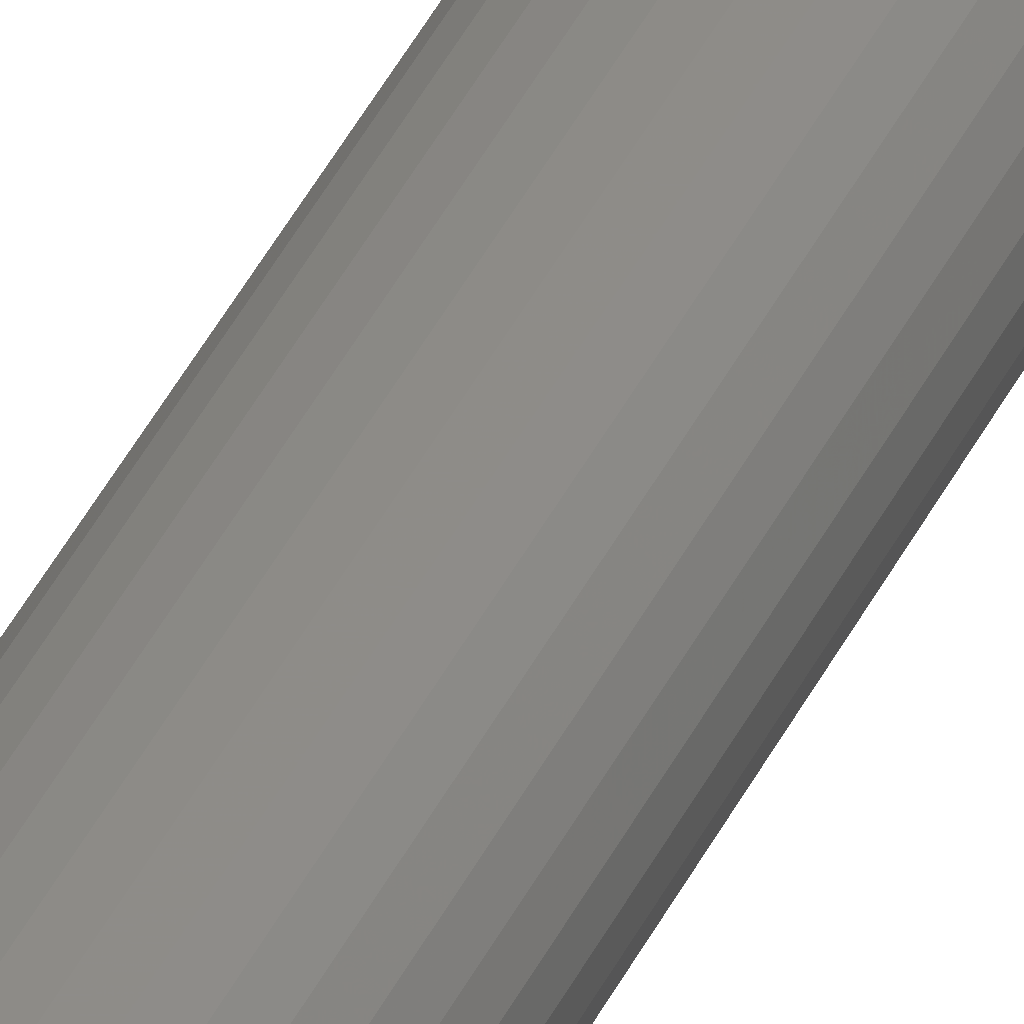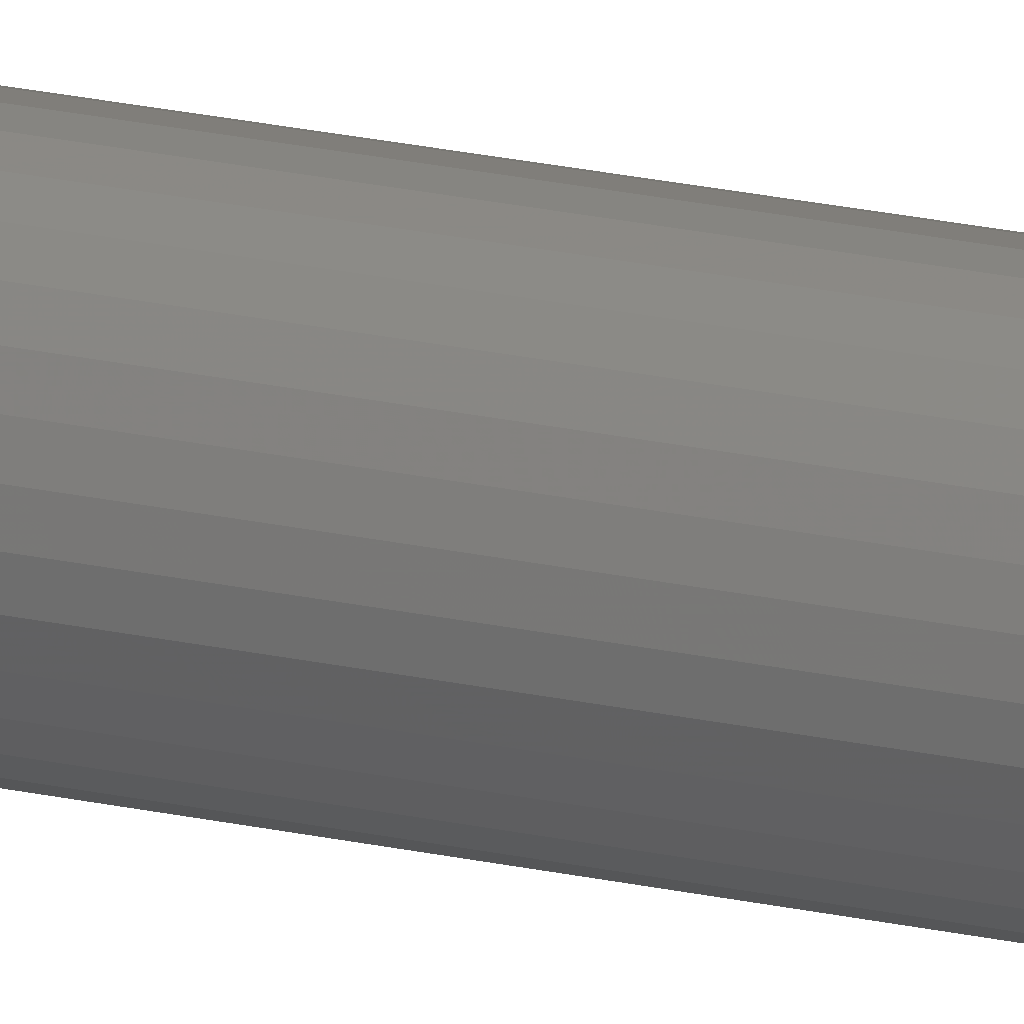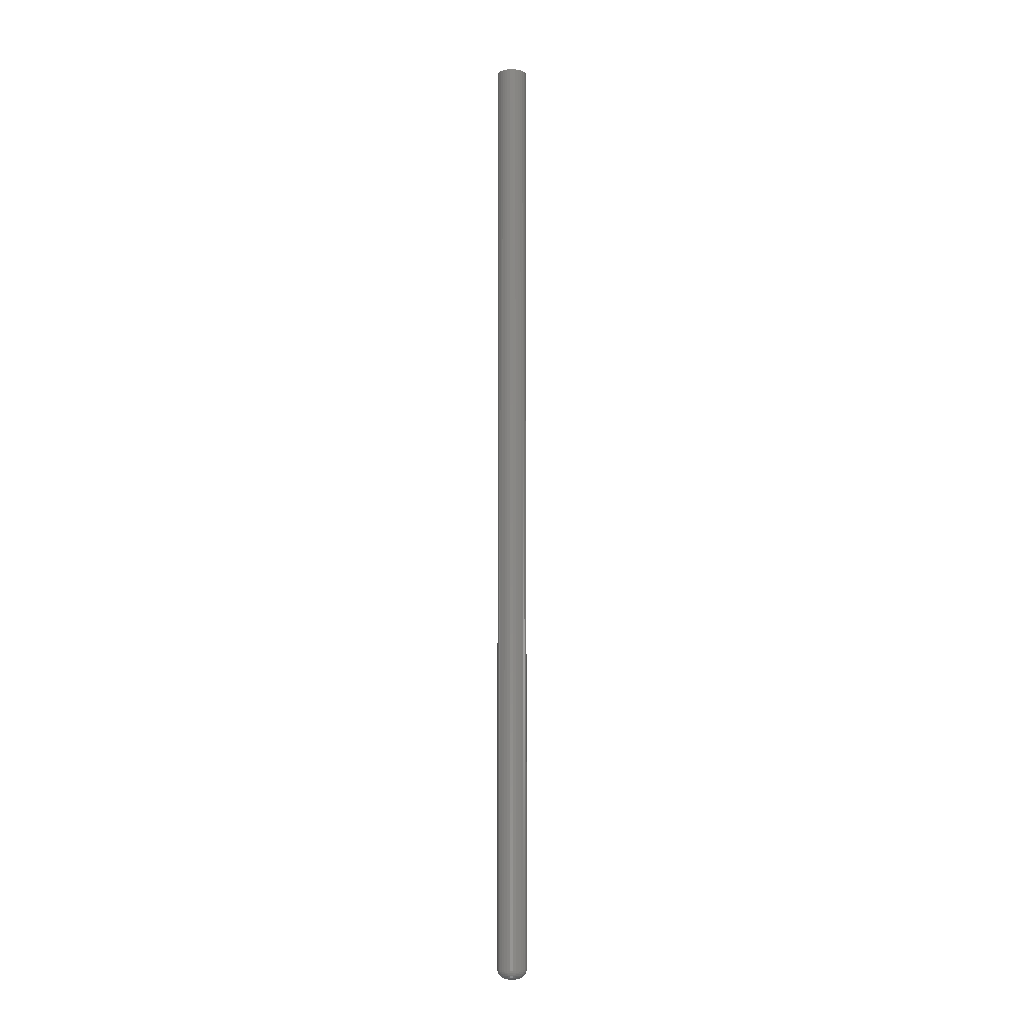
<metadata>
{"format":"stl","ext":"stl","renderer":"f3d","projection":"perspective","resolution":1024,"background":"white","views":[{"elev":31.8,"azim":19.6,"up":"+Y"},{"elev":17.0,"azim":-63.2,"up":"+Y"},{"elev":-7.2,"azim":-149.2,"up":"+Z"}]}
</metadata>
<code>
# stl→obj: 302 verts, 600 faces
v 0.0002467 -1.391e-18 0
v -0.0001523 -0.001748 0
v -0.007413 -0.001748 0
v -0.007812 -3.49e-18 0
v -0.0001523 0.001748 0
v -0.007413 0.001748 0
v -0.006295 0.00315 0
v -0.00468 0.003929 0
v -0.002886 0.003929 0
v -0.00127 0.00315 0
v -0.00127 -0.00315 0
v -0.002886 -0.003929 0
v -0.00468 -0.003929 0
v -0.006295 -0.00315 0
v 0.008059 -1.342e-17 0.007812
v 0.008059 0 0.75
v 0.007832 -0.00231 0.007812
v 0.007832 -0.00231 0.75
v 0.007158 -0.004532 0.007812
v 0.007158 -0.004532 0.75
v 0.006063 -0.006579 0.007812
v 0.006063 -0.006579 0.75
v 0.004591 -0.008374 0.007812
v 0.004591 -0.008374 0.75
v 0.002796 -0.009846 0.007812
v 0.002796 -0.009846 0.75
v 0.0007489 -0.01094 0.007812
v 0.0007489 -0.01094 0.75
v -0.001473 -0.01161 0.007812
v -0.001473 -0.01161 0.75
v -0.003783 -0.01184 0.007812
v -0.003783 -0.01184 0.75
v -0.006093 -0.01161 0.007812
v -0.006093 -0.01161 0.75
v -0.008315 -0.01094 0.007812
v -0.008315 -0.01094 0.75
v -0.01036 -0.009846 0.007812
v -0.01036 -0.009846 0.75
v -0.01216 -0.008374 0.007812
v -0.01216 -0.008374 0.75
v -0.01363 -0.006579 0.007812
v -0.01363 -0.006579 0.75
v -0.01472 -0.004532 0.007812
v -0.01472 -0.004532 0.75
v -0.0154 -0.00231 0.007812
v -0.0154 -0.00231 0.75
v -0.01562 1.45e-18 0.007812
v -0.01562 1.45e-18 0.75
v -0.0154 0.00231 0.007812
v -0.0154 0.00231 0.75
v -0.01472 0.004532 0.007812
v -0.01472 0.004532 0.75
v -0.01363 0.006579 0.007812
v -0.01363 0.006579 0.75
v -0.01216 0.008374 0.007812
v -0.01216 0.008374 0.75
v -0.01036 0.009846 0.007812
v -0.01036 0.009846 0.75
v -0.008315 0.01094 0.007812
v -0.008315 0.01094 0.75
v -0.006093 0.01161 0.007812
v -0.006093 0.01161 0.75
v -0.003783 0.01184 0.007812
v -0.003783 0.01184 0.75
v -0.001473 0.01161 0.007812
v -0.001473 0.01161 0.75
v 0.0007489 0.01094 0.007812
v 0.0007489 0.01094 0.75
v 0.002796 0.009846 0.007812
v 0.002796 0.009846 0.75
v 0.004591 0.008374 0.007812
v 0.004591 0.008374 0.75
v 0.006063 0.006579 0.007812
v 0.006063 0.006579 0.75
v 0.007158 0.004532 0.007812
v 0.007158 0.004532 0.75
v 0.007832 0.00231 0.007812
v 0.007832 0.00231 0.75
v 0.001664 0.001083 0.0001501
v -0.00923 0.001083 0.0001501
v 0.0008349 0.003085 0.0001501
v -0.001658 0.005131 0.0001501
v -0.003783 0.005554 0.0001501
v -0.005908 0.005131 0.0001501
v -0.00771 0.003927 0.0001501
v -0.01547 -8.674e-18 0.006288
v -0.01525 0.002281 0.006288
v -0.01503 -8.674e-18 0.004823
v -0.01481 0.002194 0.004823
v -0.01431 -7.806e-18 0.003472
v -0.01411 0.002053 0.003472
v -0.01334 -6.939e-18 0.002288
v -0.01315 0.001864 0.002288
v -0.01215 -6.072e-18 0.001317
v -0.01199 0.001633 0.001317
v -0.0108 -5.638e-18 0.0005947
v -0.01067 0.001369 0.0005947
v -0.009337 -3.903e-18 0.0001501
v 0.007684 0.002281 0.006288
v 0.007909 -6.939e-18 0.006288
v 0.007248 0.002194 0.004823
v 0.007465 -6.072e-18 0.004823
v 0.00654 0.002053 0.003472
v 0.006743 -5.204e-18 0.003472
v 0.005587 0.001864 0.002288
v 0.005771 -5.204e-18 0.002288
v 0.004426 0.001633 0.001317
v 0.004587 -3.903e-18 0.001317
v 0.003102 0.001369 0.0005947
v 0.003236 -3.469e-18 0.0005947
v 0.001771 -3.036e-18 0.0001501
v 0.007019 0.004474 0.006288
v 0.006608 0.004304 0.004823
v 0.005941 0.004028 0.003472
v 0.005044 0.003656 0.002288
v 0.00395 0.003203 0.001317
v 0.002702 0.002686 0.0005947
v 0.001348 0.002125 0.0001501
v 0.005939 0.006496 0.006288
v 0.005569 0.006249 0.004823
v 0.004969 0.005848 0.003472
v 0.004161 0.005308 0.002288
v 0.003177 0.00465 0.001317
v 0.002053 0.0039 0.0005947
v 0.004485 0.008267 0.006288
v 0.00417 0.007953 0.004823
v 0.00366 0.007443 0.003472
v 0.002973 0.006756 0.002288
v 0.002136 0.005918 0.001317
v 0.001181 0.004963 0.0005947
v 0.0001442 0.003927 0.0001501
v 0.002713 0.009722 0.006288
v 0.002466 0.009352 0.004823
v 0.002065 0.008752 0.003472
v 0.001525 0.007944 0.002288
v 0.0008672 0.006959 0.001317
v 0.0001168 0.005836 0.0005947
v -0.0006974 0.004618 0.0001501
v 0.0006914 0.0108 0.006288
v 0.0005213 0.01039 0.004823
v 0.000245 0.009724 0.003472
v -0.0001268 0.008827 0.002288
v -0.0005798 0.007733 0.001317
v -0.001097 0.006485 0.0005947
v -0.001502 0.01147 0.006288
v -0.001589 0.01103 0.004823
v -0.001729 0.01032 0.003472
v -0.001919 0.00937 0.002288
v -0.00215 0.008209 0.001317
v -0.002413 0.006884 0.0005947
v -0.002699 0.005447 0.0001501
v -0.003783 0.01169 0.006288
v -0.003783 0.01125 0.004823
v -0.003783 0.01053 0.003472
v -0.003783 0.009554 0.002288
v -0.003783 0.00837 0.001317
v -0.003783 0.007019 0.0005947
v -0.006064 0.01147 0.006288
v -0.005977 0.01103 0.004823
v -0.005836 0.01032 0.003472
v -0.005647 0.00937 0.002288
v -0.005416 0.008209 0.001317
v -0.005152 0.006884 0.0005947
v -0.004866 0.005447 0.0001501
v -0.008257 0.0108 0.006288
v -0.008087 0.01039 0.004823
v -0.007811 0.009724 0.003472
v -0.007439 0.008827 0.002288
v -0.006986 0.007733 0.001317
v -0.006469 0.006485 0.0005947
v -0.01028 0.009722 0.006288
v -0.01003 0.009352 0.004823
v -0.009631 0.008752 0.003472
v -0.009091 0.007944 0.002288
v -0.008433 0.006959 0.001317
v -0.007683 0.005836 0.0005947
v -0.006868 0.004618 0.0001501
v -0.01205 0.008267 0.006288
v -0.01174 0.007953 0.004823
v -0.01123 0.007443 0.003472
v -0.01054 0.006756 0.002288
v -0.009701 0.005918 0.001317
v -0.008746 0.004963 0.0005947
v -0.0135 0.006496 0.006288
v -0.01313 0.006249 0.004823
v -0.01253 0.005848 0.003472
v -0.01173 0.005308 0.002288
v -0.01074 0.00465 0.001317
v -0.009619 0.0039 0.0005947
v -0.008401 0.003085 0.0001501
v -0.01458 0.004474 0.006288
v -0.01417 0.004304 0.004823
v -0.01351 0.004028 0.003472
v -0.01261 0.003656 0.002288
v -0.01152 0.003203 0.001317
v -0.01027 0.002686 0.0005947
v -0.008914 0.002125 0.0001501
v -0.00923 -0.001083 0.0001501
v 0.001664 -0.001083 0.0001501
v -0.008401 -0.003085 0.0001501
v -0.005908 -0.005131 0.0001501
v -0.003783 -0.005554 0.0001501
v -0.001658 -0.005131 0.0001501
v 0.0001442 -0.003927 0.0001501
v 0.007684 -0.002281 0.006288
v 0.007248 -0.002194 0.004823
v 0.00654 -0.002053 0.003472
v 0.005587 -0.001864 0.002288
v 0.004426 -0.001633 0.001317
v 0.003102 -0.001369 0.0005947
v -0.01525 -0.002281 0.006288
v -0.01481 -0.002194 0.004823
v -0.01411 -0.002053 0.003472
v -0.01315 -0.001864 0.002288
v -0.01199 -0.001633 0.001317
v -0.01067 -0.001369 0.0005947
v -0.01458 -0.004474 0.006288
v -0.01417 -0.004304 0.004823
v -0.01351 -0.004028 0.003472
v -0.01261 -0.003656 0.002288
v -0.01152 -0.003203 0.001317
v -0.01027 -0.002686 0.0005947
v -0.008914 -0.002125 0.0001501
v -0.0135 -0.006496 0.006288
v -0.01313 -0.006249 0.004823
v -0.01253 -0.005848 0.003472
v -0.01173 -0.005308 0.002288
v -0.01074 -0.00465 0.001317
v -0.009619 -0.0039 0.0005947
v -0.01205 -0.008267 0.006288
v -0.01174 -0.007953 0.004823
v -0.01123 -0.007443 0.003472
v -0.01054 -0.006756 0.002288
v -0.009701 -0.005918 0.001317
v -0.008746 -0.004963 0.0005947
v -0.00771 -0.003927 0.0001501
v -0.01028 -0.009722 0.006288
v -0.01003 -0.009352 0.004823
v -0.009631 -0.008752 0.003472
v -0.009091 -0.007944 0.002288
v -0.008433 -0.006959 0.001317
v -0.007683 -0.005836 0.0005947
v -0.006868 -0.004618 0.0001501
v -0.008257 -0.0108 0.006288
v -0.008087 -0.01039 0.004823
v -0.007811 -0.009724 0.003472
v -0.007439 -0.008827 0.002288
v -0.006986 -0.007733 0.001317
v -0.006469 -0.006485 0.0005947
v -0.006064 -0.01147 0.006288
v -0.005977 -0.01103 0.004823
v -0.005836 -0.01032 0.003472
v -0.005647 -0.00937 0.002288
v -0.005416 -0.008209 0.001317
v -0.005152 -0.006884 0.0005947
v -0.004866 -0.005447 0.0001501
v -0.003783 -0.01169 0.006288
v -0.003783 -0.01125 0.004823
v -0.003783 -0.01053 0.003472
v -0.003783 -0.009554 0.002288
v -0.003783 -0.00837 0.001317
v -0.003783 -0.007019 0.0005947
v -0.001502 -0.01147 0.006288
v -0.001589 -0.01103 0.004823
v -0.001729 -0.01032 0.003472
v -0.001919 -0.00937 0.002288
v -0.00215 -0.008209 0.001317
v -0.002413 -0.006884 0.0005947
v -0.002699 -0.005447 0.0001501
v 0.0006914 -0.0108 0.006288
v 0.0005213 -0.01039 0.004823
v 0.000245 -0.009724 0.003472
v -0.0001268 -0.008827 0.002288
v -0.0005798 -0.007733 0.001317
v -0.001097 -0.006485 0.0005947
v 0.002713 -0.009722 0.006288
v 0.002466 -0.009352 0.004823
v 0.002065 -0.008752 0.003472
v 0.001525 -0.007944 0.002288
v 0.0008672 -0.006959 0.001317
v 0.0001168 -0.005836 0.0005947
v -0.0006974 -0.004618 0.0001501
v 0.004485 -0.008267 0.006288
v 0.00417 -0.007953 0.004823
v 0.00366 -0.007443 0.003472
v 0.002973 -0.006756 0.002288
v 0.002136 -0.005918 0.001317
v 0.001181 -0.004963 0.0005947
v 0.005939 -0.006496 0.006288
v 0.005569 -0.006249 0.004823
v 0.004969 -0.005848 0.003472
v 0.004161 -0.005308 0.002288
v 0.003177 -0.00465 0.001317
v 0.002053 -0.0039 0.0005947
v 0.0008349 -0.003085 0.0001501
v 0.007019 -0.004474 0.006288
v 0.006608 -0.004304 0.004823
v 0.005941 -0.004028 0.003472
v 0.005044 -0.003656 0.002288
v 0.00395 -0.003203 0.001317
v 0.002702 -0.002686 0.0005947
v 0.001348 -0.002125 0.0001501
f 1 2 3
f 1 3 4
f 1 4 5
f 6 7 8
f 6 8 9
f 6 9 10
f 6 10 5
f 6 5 4
f 2 11 12
f 2 12 13
f 2 13 14
f 2 14 3
f 15 16 17
f 17 16 18
f 17 18 19
f 19 18 20
f 19 20 21
f 21 20 22
f 21 22 23
f 23 22 24
f 23 24 25
f 25 24 26
f 25 26 27
f 27 26 28
f 27 28 29
f 29 28 30
f 29 30 31
f 31 30 32
f 31 32 33
f 33 32 34
f 33 34 35
f 35 34 36
f 35 36 37
f 37 36 38
f 37 38 39
f 39 38 40
f 39 40 41
f 41 40 42
f 41 42 43
f 43 42 44
f 43 44 45
f 45 44 46
f 45 46 47
f 47 46 48
f 47 48 49
f 49 48 50
f 49 50 51
f 51 50 52
f 51 52 53
f 53 52 54
f 53 54 55
f 55 54 56
f 55 56 57
f 57 56 58
f 57 58 59
f 59 58 60
f 59 60 61
f 61 60 62
f 61 62 63
f 63 62 64
f 63 64 65
f 65 64 66
f 65 66 67
f 67 66 68
f 67 68 69
f 69 68 70
f 69 70 71
f 71 70 72
f 71 72 73
f 73 72 74
f 73 74 75
f 75 74 76
f 75 76 77
f 77 76 78
f 77 78 15
f 15 78 16
f 1 5 79
f 4 80 6
f 10 81 5
f 9 82 10
f 8 83 9
f 7 84 8
f 6 85 7
f 47 49 86
f 86 49 87
f 86 87 88
f 88 87 89
f 88 89 90
f 90 89 91
f 90 91 92
f 92 91 93
f 92 93 94
f 94 93 95
f 94 95 96
f 96 95 97
f 96 97 98
f 98 97 80
f 98 80 4
f 77 15 99
f 99 15 100
f 99 100 101
f 101 100 102
f 101 102 103
f 103 102 104
f 103 104 105
f 105 104 106
f 105 106 107
f 107 106 108
f 107 108 109
f 109 108 110
f 109 110 79
f 79 110 111
f 79 111 1
f 75 77 112
f 112 77 99
f 112 99 113
f 113 99 101
f 113 101 114
f 114 101 103
f 114 103 115
f 115 103 105
f 115 105 116
f 116 105 107
f 116 107 117
f 117 107 109
f 117 109 118
f 118 109 79
f 118 79 5
f 73 75 119
f 119 75 112
f 119 112 120
f 120 112 113
f 120 113 121
f 121 113 114
f 121 114 122
f 122 114 115
f 122 115 123
f 123 115 116
f 123 116 124
f 124 116 117
f 124 117 81
f 81 117 118
f 81 118 5
f 71 73 125
f 125 73 119
f 125 119 126
f 126 119 120
f 126 120 127
f 127 120 121
f 127 121 128
f 128 121 122
f 128 122 129
f 129 122 123
f 129 123 130
f 130 123 124
f 130 124 131
f 131 124 81
f 131 81 10
f 69 71 132
f 132 71 125
f 132 125 133
f 133 125 126
f 133 126 134
f 134 126 127
f 134 127 135
f 135 127 128
f 135 128 136
f 136 128 129
f 136 129 137
f 137 129 130
f 137 130 138
f 138 130 131
f 138 131 10
f 67 69 139
f 139 69 132
f 139 132 140
f 140 132 133
f 140 133 141
f 141 133 134
f 141 134 142
f 142 134 135
f 142 135 143
f 143 135 136
f 143 136 144
f 144 136 137
f 144 137 82
f 82 137 138
f 82 138 10
f 65 67 145
f 145 67 139
f 145 139 146
f 146 139 140
f 146 140 147
f 147 140 141
f 147 141 148
f 148 141 142
f 148 142 149
f 149 142 143
f 149 143 150
f 150 143 144
f 150 144 151
f 151 144 82
f 151 82 9
f 63 65 152
f 152 65 145
f 152 145 153
f 153 145 146
f 153 146 154
f 154 146 147
f 154 147 155
f 155 147 148
f 155 148 156
f 156 148 149
f 156 149 157
f 157 149 150
f 157 150 83
f 83 150 151
f 83 151 9
f 61 63 158
f 158 63 152
f 158 152 159
f 159 152 153
f 159 153 160
f 160 153 154
f 160 154 161
f 161 154 155
f 161 155 162
f 162 155 156
f 162 156 163
f 163 156 157
f 163 157 164
f 164 157 83
f 164 83 8
f 59 61 165
f 165 61 158
f 165 158 166
f 166 158 159
f 166 159 167
f 167 159 160
f 167 160 168
f 168 160 161
f 168 161 169
f 169 161 162
f 169 162 170
f 170 162 163
f 170 163 84
f 84 163 164
f 84 164 8
f 57 59 171
f 171 59 165
f 171 165 172
f 172 165 166
f 172 166 173
f 173 166 167
f 173 167 174
f 174 167 168
f 174 168 175
f 175 168 169
f 175 169 176
f 176 169 170
f 176 170 177
f 177 170 84
f 177 84 7
f 55 57 178
f 178 57 171
f 178 171 179
f 179 171 172
f 179 172 180
f 180 172 173
f 180 173 181
f 181 173 174
f 181 174 182
f 182 174 175
f 182 175 183
f 183 175 176
f 183 176 85
f 85 176 177
f 85 177 7
f 53 55 184
f 184 55 178
f 184 178 185
f 185 178 179
f 185 179 186
f 186 179 180
f 186 180 187
f 187 180 181
f 187 181 188
f 188 181 182
f 188 182 189
f 189 182 183
f 189 183 190
f 190 183 85
f 190 85 6
f 51 53 191
f 191 53 184
f 191 184 192
f 192 184 185
f 192 185 193
f 193 185 186
f 193 186 194
f 194 186 187
f 194 187 195
f 195 187 188
f 195 188 196
f 196 188 189
f 196 189 197
f 197 189 190
f 197 190 6
f 49 51 87
f 87 51 191
f 87 191 89
f 89 191 192
f 89 192 91
f 91 192 193
f 91 193 93
f 93 193 194
f 93 194 95
f 95 194 195
f 95 195 97
f 97 195 196
f 97 196 80
f 80 196 197
f 80 197 6
f 4 3 198
f 1 199 2
f 14 200 3
f 13 201 14
f 12 202 13
f 11 203 12
f 2 204 11
f 15 17 100
f 100 17 205
f 100 205 102
f 102 205 206
f 102 206 104
f 104 206 207
f 104 207 106
f 106 207 208
f 106 208 108
f 108 208 209
f 108 209 110
f 110 209 210
f 110 210 111
f 111 210 199
f 111 199 1
f 45 47 211
f 211 47 86
f 211 86 212
f 212 86 88
f 212 88 213
f 213 88 90
f 213 90 214
f 214 90 92
f 214 92 215
f 215 92 94
f 215 94 216
f 216 94 96
f 216 96 198
f 198 96 98
f 198 98 4
f 43 45 217
f 217 45 211
f 217 211 218
f 218 211 212
f 218 212 219
f 219 212 213
f 219 213 220
f 220 213 214
f 220 214 221
f 221 214 215
f 221 215 222
f 222 215 216
f 222 216 223
f 223 216 198
f 223 198 3
f 41 43 224
f 224 43 217
f 224 217 225
f 225 217 218
f 225 218 226
f 226 218 219
f 226 219 227
f 227 219 220
f 227 220 228
f 228 220 221
f 228 221 229
f 229 221 222
f 229 222 200
f 200 222 223
f 200 223 3
f 39 41 230
f 230 41 224
f 230 224 231
f 231 224 225
f 231 225 232
f 232 225 226
f 232 226 233
f 233 226 227
f 233 227 234
f 234 227 228
f 234 228 235
f 235 228 229
f 235 229 236
f 236 229 200
f 236 200 14
f 37 39 237
f 237 39 230
f 237 230 238
f 238 230 231
f 238 231 239
f 239 231 232
f 239 232 240
f 240 232 233
f 240 233 241
f 241 233 234
f 241 234 242
f 242 234 235
f 242 235 243
f 243 235 236
f 243 236 14
f 35 37 244
f 244 37 237
f 244 237 245
f 245 237 238
f 245 238 246
f 246 238 239
f 246 239 247
f 247 239 240
f 247 240 248
f 248 240 241
f 248 241 249
f 249 241 242
f 249 242 201
f 201 242 243
f 201 243 14
f 33 35 250
f 250 35 244
f 250 244 251
f 251 244 245
f 251 245 252
f 252 245 246
f 252 246 253
f 253 246 247
f 253 247 254
f 254 247 248
f 254 248 255
f 255 248 249
f 255 249 256
f 256 249 201
f 256 201 13
f 31 33 257
f 257 33 250
f 257 250 258
f 258 250 251
f 258 251 259
f 259 251 252
f 259 252 260
f 260 252 253
f 260 253 261
f 261 253 254
f 261 254 262
f 262 254 255
f 262 255 202
f 202 255 256
f 202 256 13
f 29 31 263
f 263 31 257
f 263 257 264
f 264 257 258
f 264 258 265
f 265 258 259
f 265 259 266
f 266 259 260
f 266 260 267
f 267 260 261
f 267 261 268
f 268 261 262
f 268 262 269
f 269 262 202
f 269 202 12
f 27 29 270
f 270 29 263
f 270 263 271
f 271 263 264
f 271 264 272
f 272 264 265
f 272 265 273
f 273 265 266
f 273 266 274
f 274 266 267
f 274 267 275
f 275 267 268
f 275 268 203
f 203 268 269
f 203 269 12
f 25 27 276
f 276 27 270
f 276 270 277
f 277 270 271
f 277 271 278
f 278 271 272
f 278 272 279
f 279 272 273
f 279 273 280
f 280 273 274
f 280 274 281
f 281 274 275
f 281 275 282
f 282 275 203
f 282 203 11
f 23 25 283
f 283 25 276
f 283 276 284
f 284 276 277
f 284 277 285
f 285 277 278
f 285 278 286
f 286 278 279
f 286 279 287
f 287 279 280
f 287 280 288
f 288 280 281
f 288 281 204
f 204 281 282
f 204 282 11
f 21 23 289
f 289 23 283
f 289 283 290
f 290 283 284
f 290 284 291
f 291 284 285
f 291 285 292
f 292 285 286
f 292 286 293
f 293 286 287
f 293 287 294
f 294 287 288
f 294 288 295
f 295 288 204
f 295 204 2
f 19 21 296
f 296 21 289
f 296 289 297
f 297 289 290
f 297 290 298
f 298 290 291
f 298 291 299
f 299 291 292
f 299 292 300
f 300 292 293
f 300 293 301
f 301 293 294
f 301 294 302
f 302 294 295
f 302 295 2
f 17 19 205
f 205 19 296
f 205 296 206
f 206 296 297
f 206 297 207
f 207 297 298
f 207 298 208
f 208 298 299
f 208 299 209
f 209 299 300
f 209 300 210
f 210 300 301
f 210 301 199
f 199 301 302
f 199 302 2
f 70 56 72
f 56 54 72
f 72 54 74
f 74 54 52
f 74 52 76
f 20 42 22
f 22 42 40
f 22 40 24
f 40 38 24
f 58 56 70
f 58 70 68
f 58 68 66
f 58 66 64
f 58 64 62
f 58 62 60
f 26 24 38
f 26 38 36
f 26 36 34
f 26 34 32
f 26 32 30
f 26 30 28
f 76 52 78
f 78 52 50
f 78 50 16
f 16 50 48
f 16 48 18
f 18 48 46
f 18 46 20
f 20 46 44
f 20 44 42

</code>
